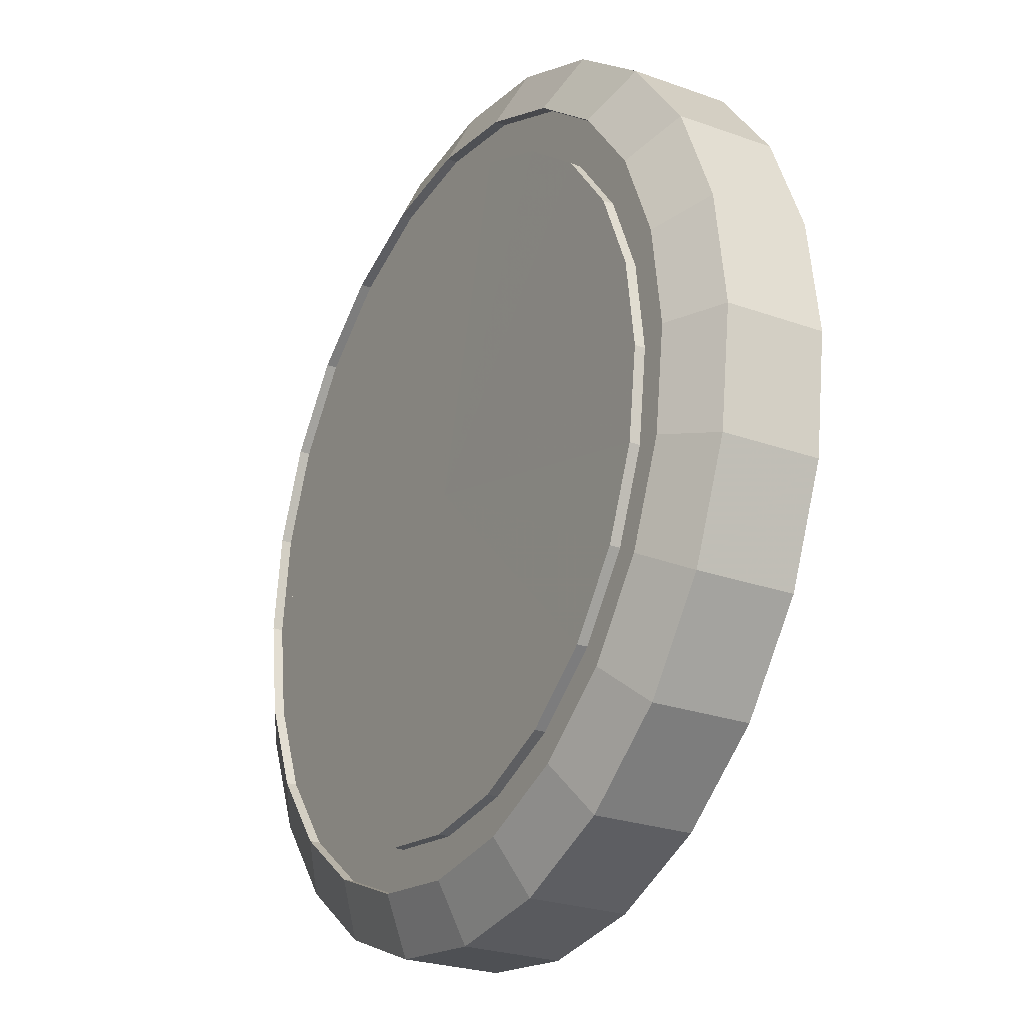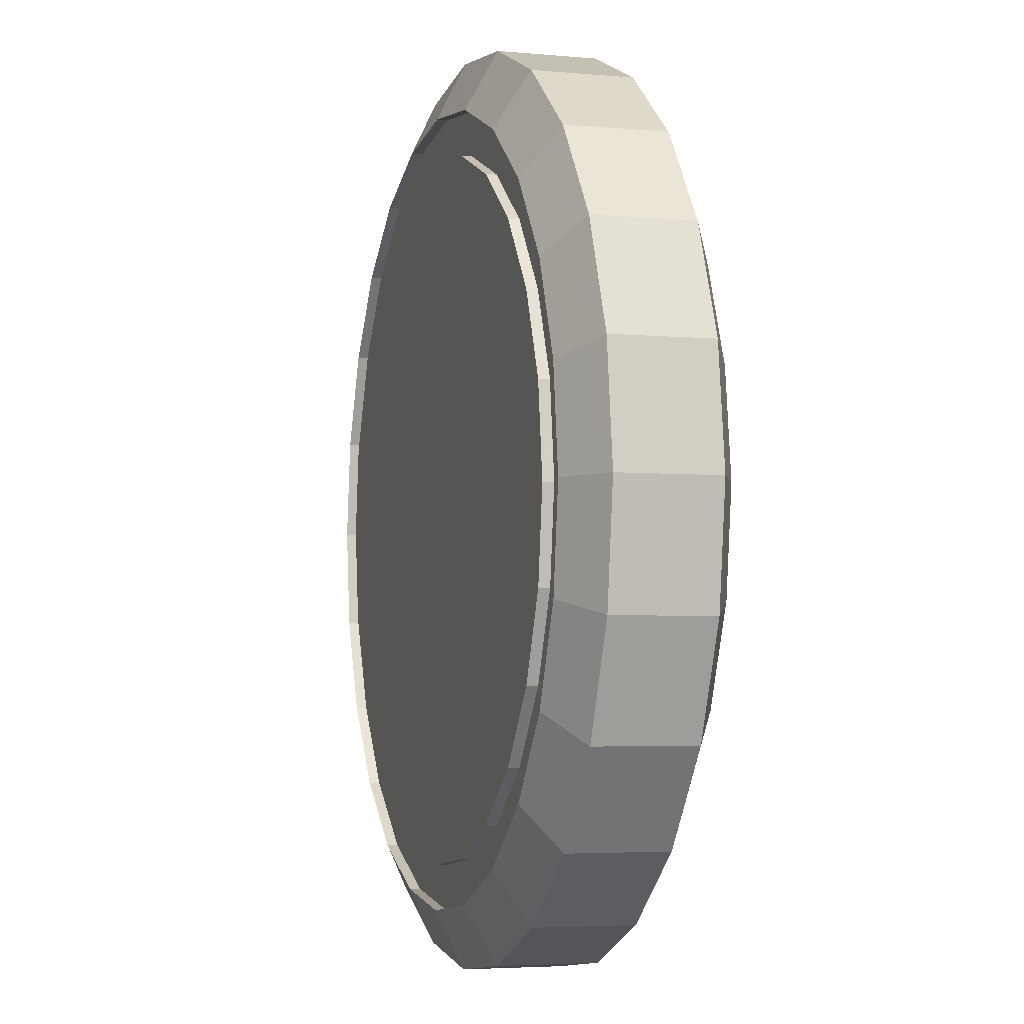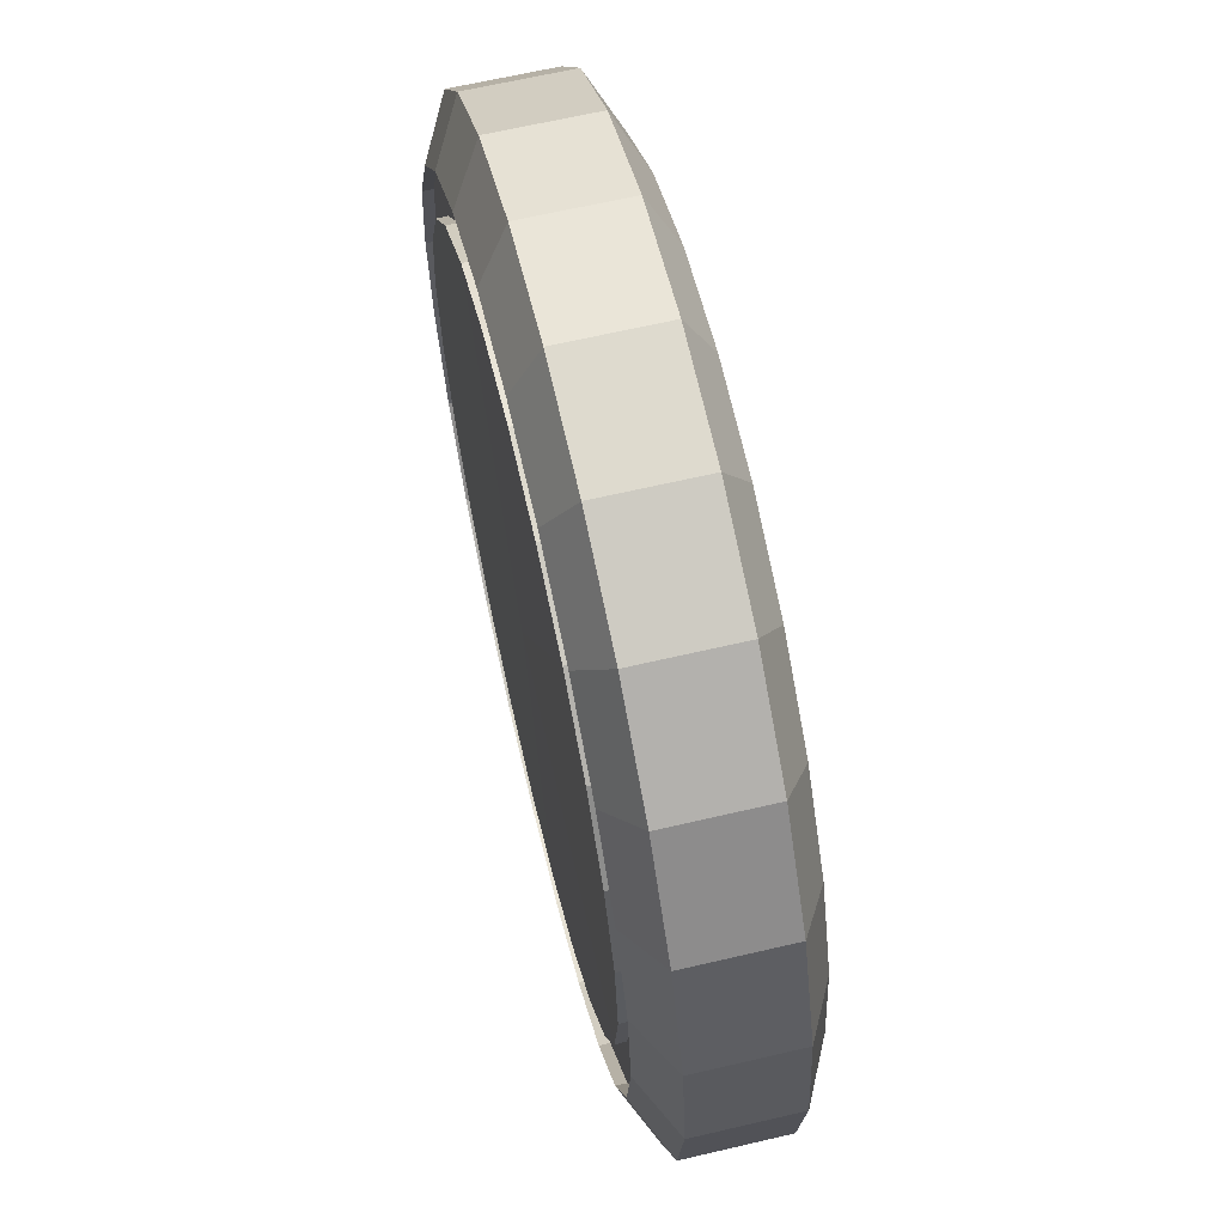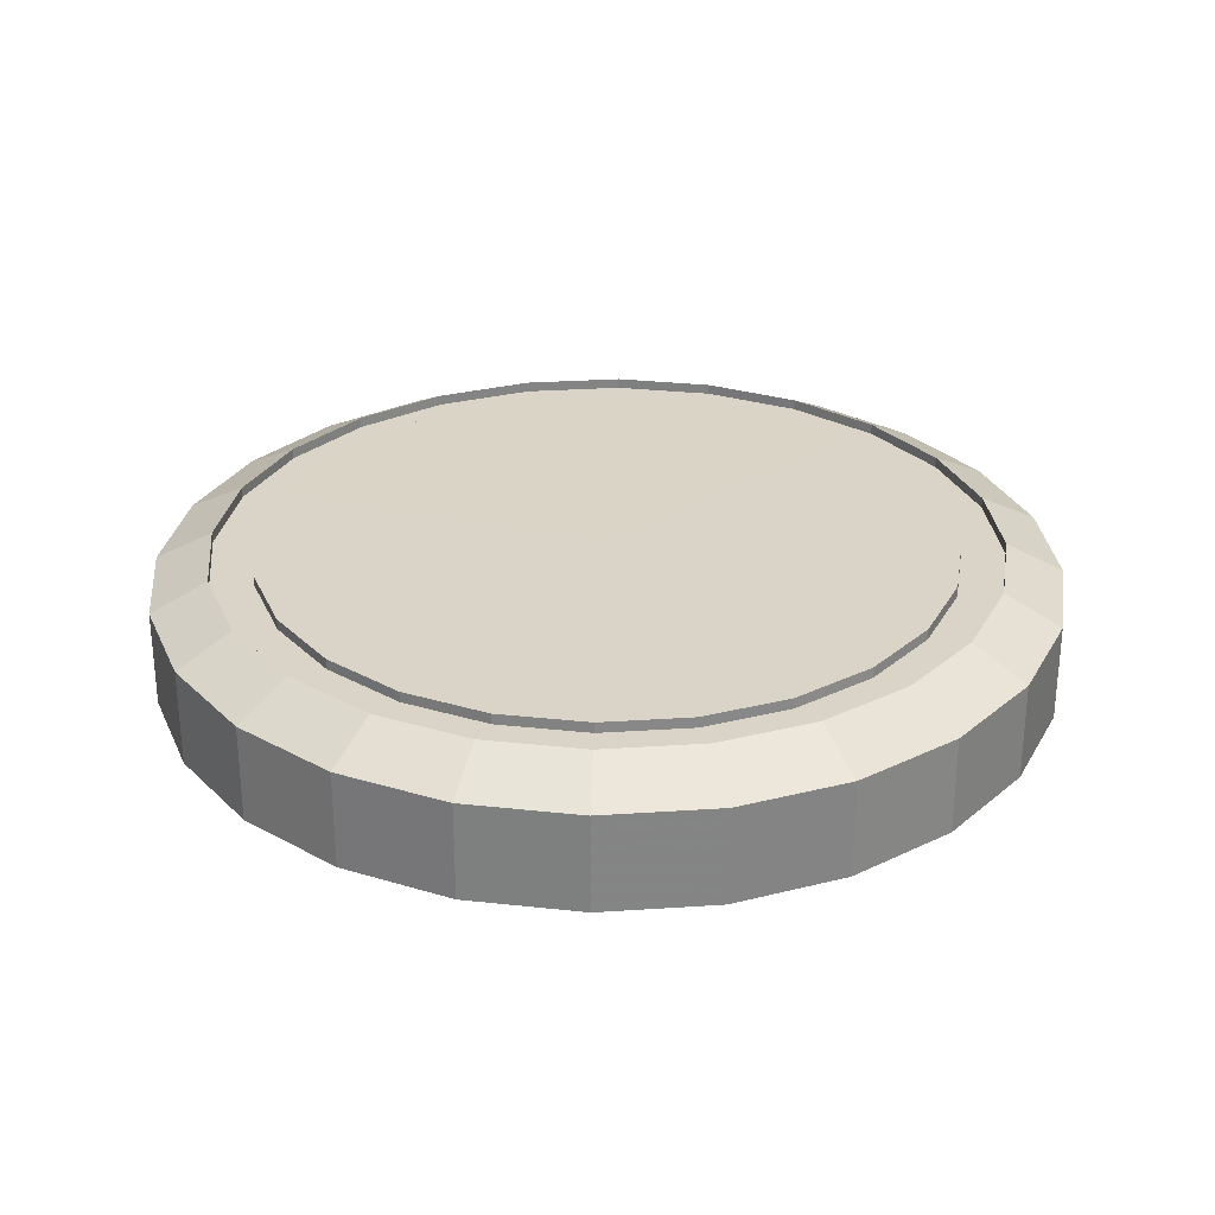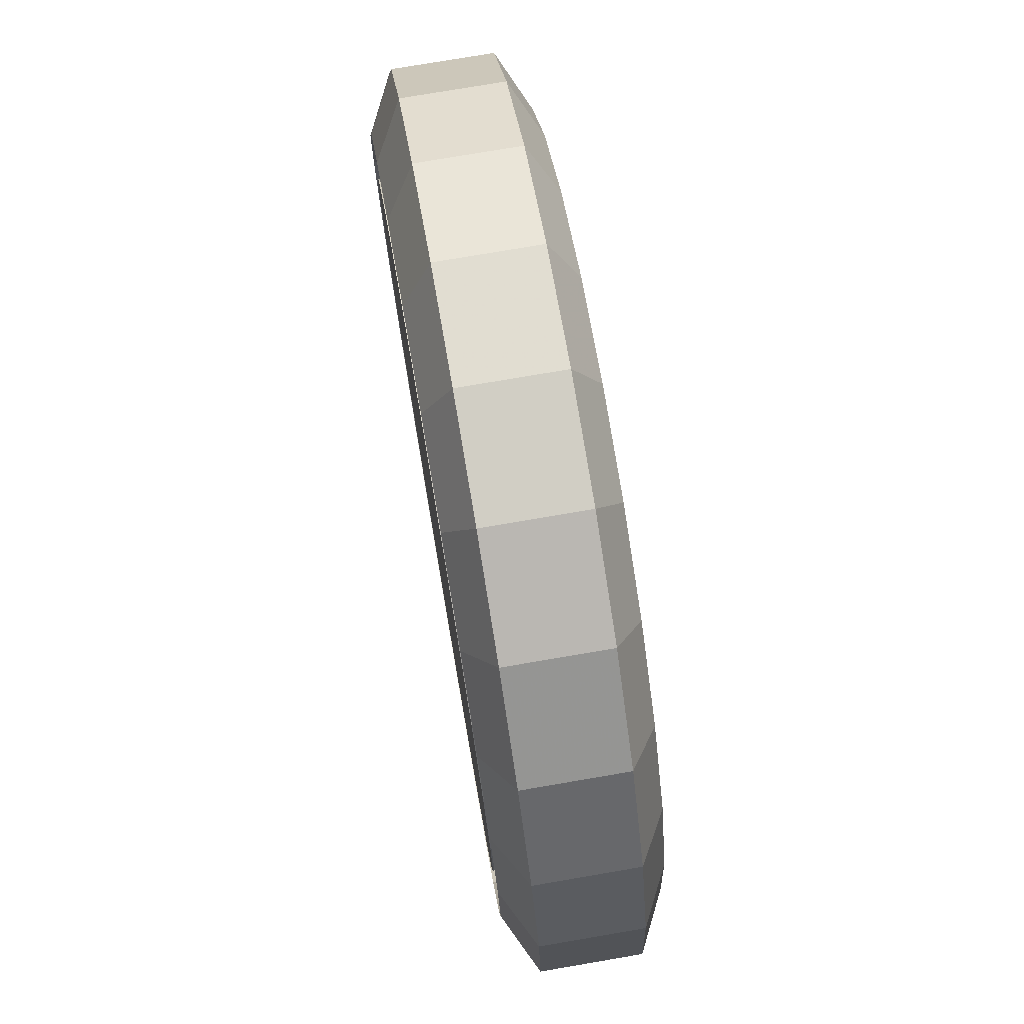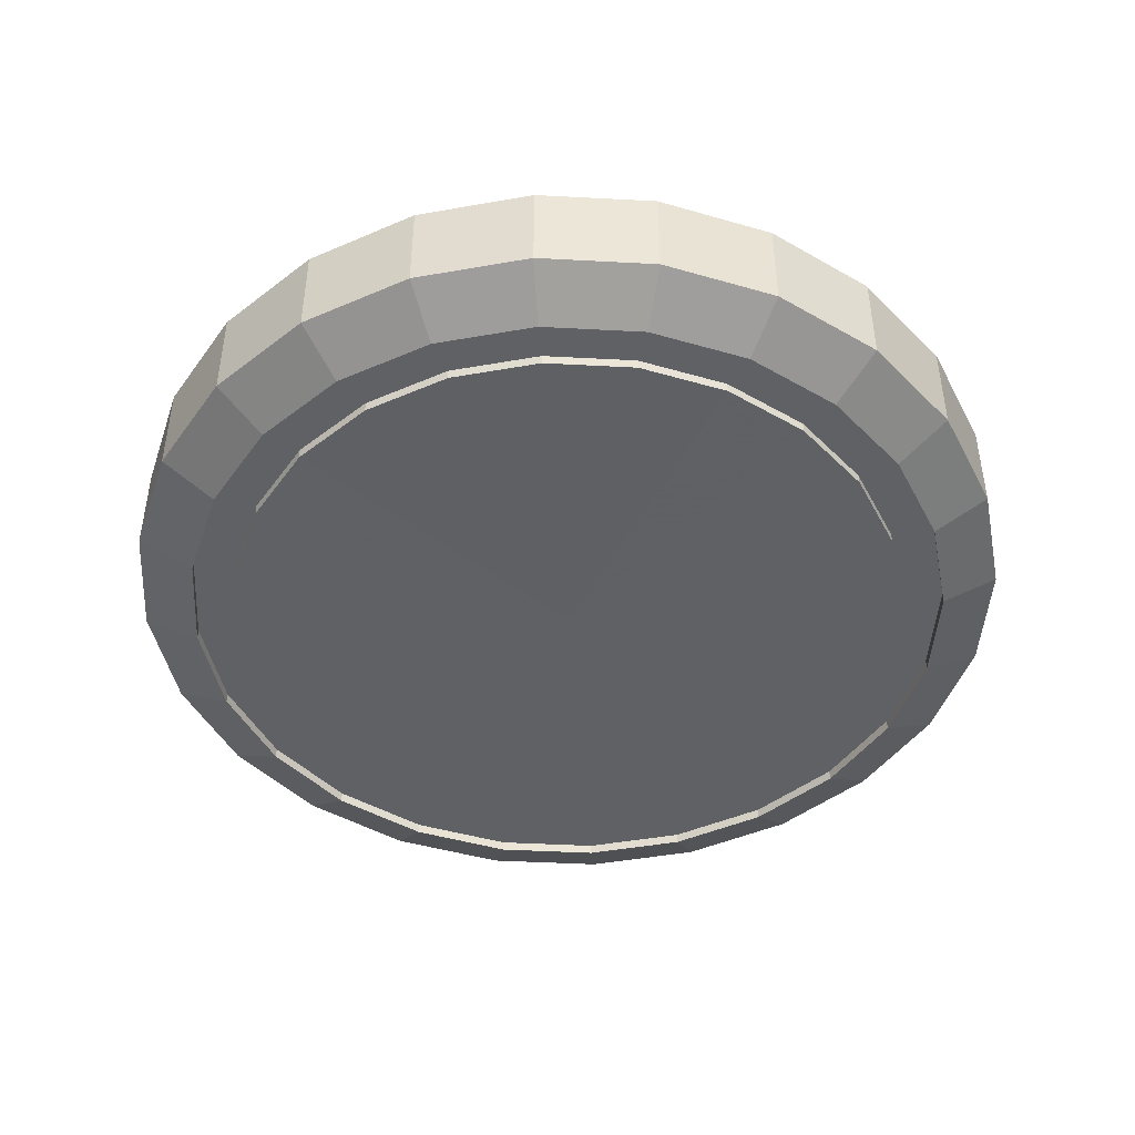
<metadata>
{"format":"obj","ext":"obj","renderer":"f3d","projection":"perspective","resolution":1024,"background":"white","views":[{"elev":-25.4,"azim":59.9,"up":"+Z"},{"elev":-4.2,"azim":-106.8,"up":"+Z"},{"elev":64.3,"azim":76.7,"up":"+Z"},{"elev":28.8,"azim":-133.2,"up":"+Y"},{"elev":75.9,"azim":-99.7,"up":"+Z"},{"elev":-45.4,"azim":4.0,"up":"+Y"}]}
</metadata>
<code>
v  25.15 2.758 -0
v  24.29 2.758 -6.509
v  21.78 2.758 -12.57
v  17.78 2.758 -17.78
v  12.57 2.758 -21.78
v  6.509 2.758 -24.29
v  2e-06 2.758 -25.15
v  -6.509 2.758 -24.29
v  -12.57 2.758 -21.78
v  -17.78 2.758 -17.78
v  -21.78 2.758 -12.57
v  -24.29 2.758 -6.509
v  -25.15 2.758 -1e-05
v  -24.29 2.758 6.509
v  -21.78 2.758 12.57
v  -17.78 2.758 17.78
v  -12.57 2.758 21.78
v  -6.509 2.758 24.29
v  -1.2e-05 2.758 25.15
v  6.509 2.758 24.29
v  12.57 2.758 21.78
v  17.78 2.758 17.78
v  21.78 2.758 12.57
v  24.29 2.758 6.509
v  21.91 4.355 -0
v  21.16 4.355 -5.67
v  18.97 4.355 -10.95
v  15.49 4.355 -15.49
v  10.95 4.355 -18.97
v  5.67 4.355 -21.16
v  1e-06 4.355 -21.91
v  -5.67 4.355 -21.16
v  -10.95 4.355 -18.97
v  -15.49 4.355 -15.49
v  -18.97 4.355 -10.95
v  -21.16 4.355 -5.67
v  -21.91 4.355 -9e-06
v  -21.16 4.355 5.67
v  -18.97 4.355 10.95
v  -15.49 4.355 15.49
v  -10.95 4.355 18.97
v  -5.67 4.355 21.16
v  -1.1e-05 4.355 21.91
v  5.67 4.355 21.16
v  10.95 4.355 18.97
v  15.49 4.355 15.49
v  18.97 4.355 10.95
v  21.16 4.355 5.67
v  21.91 3.762 -0
v  21.16 3.762 -5.67
v  18.97 3.762 -10.95
v  15.49 3.762 -15.49
v  10.95 3.762 -18.97
v  5.67 3.762 -21.16
v  1e-06 3.762 -21.91
v  -5.67 3.762 -21.16
v  -10.95 3.762 -18.97
v  -15.49 3.762 -15.49
v  -18.97 3.762 -10.95
v  -21.16 3.762 -5.67
v  -21.91 3.762 -9e-06
v  -21.16 3.762 5.67
v  -18.97 3.762 10.95
v  -15.49 3.762 15.49
v  -10.95 3.762 18.97
v  -5.67 3.762 21.16
v  -1.1e-05 3.762 21.91
v  5.67 3.762 21.16
v  10.95 3.762 18.97
v  15.49 3.762 15.49
v  18.97 3.762 10.95
v  21.16 3.762 5.67
v  19.46 3.762 -0
v  18.8 3.762 -5.037
v  16.85 3.762 -9.731
v  13.76 3.762 -13.76
v  9.731 3.762 -16.85
v  5.037 3.762 -18.8
v  1e-06 3.762 -19.46
v  -5.037 3.762 -18.8
v  -9.731 3.762 -16.85
v  -13.76 3.762 -13.76
v  -16.85 3.762 -9.731
v  -18.8 3.762 -5.037
v  -19.46 3.762 -8e-06
v  -18.8 3.762 5.037
v  -16.85 3.762 9.731
v  -13.76 3.762 13.76
v  -9.731 3.762 16.85
v  -5.037 3.762 18.8
v  -1e-05 3.762 19.46
v  5.037 3.762 18.8
v  9.731 3.762 16.85
v  13.76 3.762 13.76
v  16.85 3.762 9.731
v  18.8 3.762 5.037
v  19.48 4.355 2e-06
v  18.82 4.355 -5.037
v  16.87 4.355 -9.731
v  13.78 4.355 -13.76
v  9.748 4.355 -16.85
v  5.054 4.355 -18.8
v  0.01739 4.355 -19.46
v  -5.02 4.355 -18.8
v  -9.713 4.355 -16.85
v  -13.74 4.355 -13.76
v  -16.84 4.355 -9.731
v  -18.78 4.355 -5.037
v  -19.44 4.355 -6e-06
v  -18.78 4.355 5.037
v  -16.84 4.355 9.731
v  -13.74 4.355 13.76
v  -9.713 4.355 16.85
v  -5.02 4.355 18.8
v  0.01738 4.355 19.46
v  5.054 4.355 18.8
v  9.748 4.355 16.85
v  13.78 4.355 13.76
v  16.87 4.355 9.731
v  18.82 4.355 5.037
v  0.01739 4.311 1e-06
v  24.29 -2.758 -6.509
v  25.15 -2.758 -0
v  21.78 -2.758 -12.57
v  17.78 -2.758 -17.78
v  12.57 -2.758 -21.78
v  6.509 -2.758 -24.29
v  2e-06 -2.758 -25.15
v  -6.509 -2.758 -24.29
v  -12.57 -2.758 -21.78
v  -17.78 -2.758 -17.78
v  -21.78 -2.758 -12.57
v  -24.29 -2.758 -6.509
v  -25.15 -2.758 -1e-05
v  -24.29 -2.758 6.509
v  -21.78 -2.758 12.57
v  -17.78 -2.758 17.78
v  -12.57 -2.758 21.78
v  -6.509 -2.758 24.29
v  -1.2e-05 -2.758 25.15
v  6.509 -2.758 24.29
v  12.57 -2.758 21.78
v  17.78 -2.758 17.78
v  21.78 -2.758 12.57
v  24.29 -2.758 6.509
v  21.16 -4.355 -5.67
v  21.91 -4.355 -0
v  18.97 -4.355 -10.95
v  15.49 -4.355 -15.49
v  10.95 -4.355 -18.97
v  5.67 -4.355 -21.16
v  1e-06 -4.355 -21.91
v  -5.67 -4.355 -21.16
v  -10.95 -4.355 -18.97
v  -15.49 -4.355 -15.49
v  -18.97 -4.355 -10.95
v  -21.16 -4.355 -5.67
v  -21.91 -4.355 -9e-06
v  -21.16 -4.355 5.67
v  -18.97 -4.355 10.95
v  -15.49 -4.355 15.49
v  -10.95 -4.355 18.97
v  -5.67 -4.355 21.16
v  -1.1e-05 -4.355 21.91
v  5.67 -4.355 21.16
v  10.95 -4.355 18.97
v  15.49 -4.355 15.49
v  18.97 -4.355 10.95
v  21.16 -4.355 5.67
v  21.16 -3.762 -5.67
v  21.91 -3.762 -0
v  18.97 -3.762 -10.95
v  15.49 -3.762 -15.49
v  10.95 -3.762 -18.97
v  5.67 -3.762 -21.16
v  1e-06 -3.762 -21.91
v  -5.67 -3.762 -21.16
v  -10.95 -3.762 -18.97
v  -15.49 -3.762 -15.49
v  -18.97 -3.762 -10.95
v  -21.16 -3.762 -5.67
v  -21.91 -3.762 -9e-06
v  -21.16 -3.762 5.67
v  -18.97 -3.762 10.95
v  -15.49 -3.762 15.49
v  -10.95 -3.762 18.97
v  -5.67 -3.762 21.16
v  -1.1e-05 -3.762 21.91
v  5.67 -3.762 21.16
v  10.95 -3.762 18.97
v  15.49 -3.762 15.49
v  18.97 -3.762 10.95
v  21.16 -3.762 5.67
v  18.8 -3.762 -5.037
v  19.46 -3.762 -0
v  16.85 -3.762 -9.731
v  13.76 -3.762 -13.76
v  9.731 -3.762 -16.85
v  5.037 -3.762 -18.8
v  1e-06 -3.762 -19.46
v  -5.037 -3.762 -18.8
v  -9.731 -3.762 -16.85
v  -13.76 -3.762 -13.76
v  -16.85 -3.762 -9.731
v  -18.8 -3.762 -5.037
v  -19.46 -3.762 -8e-06
v  -18.8 -3.762 5.037
v  -16.85 -3.762 9.731
v  -13.76 -3.762 13.76
v  -9.731 -3.762 16.85
v  -5.037 -3.762 18.8
v  -1e-05 -3.762 19.46
v  5.037 -3.762 18.8
v  9.731 -3.762 16.85
v  13.76 -3.762 13.76
v  16.85 -3.762 9.731
v  18.8 -3.762 5.037
v  18.82 -4.355 -5.037
v  19.48 -4.355 2e-06
v  16.87 -4.355 -9.731
v  13.78 -4.355 -13.76
v  9.748 -4.355 -16.85
v  5.054 -4.355 -18.8
v  0.01739 -4.355 -19.46
v  -5.02 -4.355 -18.8
v  -9.713 -4.355 -16.85
v  -13.74 -4.355 -13.76
v  -16.84 -4.355 -9.731
v  -18.78 -4.355 -5.037
v  -19.44 -4.355 -6e-06
v  -18.78 -4.355 5.037
v  -16.84 -4.355 9.731
v  -13.74 -4.355 13.76
v  -9.713 -4.355 16.85
v  -5.02 -4.355 18.8
v  0.01738 -4.355 19.46
v  5.054 -4.355 18.8
v  9.748 -4.355 16.85
v  13.78 -4.355 13.76
v  16.87 -4.355 9.731
v  18.82 -4.355 5.037
v  0.01739 -4.311 1e-06
g Cylinder001
f 124 3 2 122
f 126 127 6 5
f 127 128 7 6
f 128 129 8 7
f 129 130 9 8
f 130 131 10 9
f 132 133 12 11
f 133 134 13 12
f 134 135 14 13
f 135 136 15 14
f 137 138 17 16
f 140 19 18 139
f 142 21 20 141
f 142 143 22 21
f 145 24 23 144
f 1 2 26 25
f 2 3 27 26
f 3 4 28 27
f 4 5 29 28
f 5 6 30 29
f 6 7 31 30
f 7 8 32 31
f 8 9 33 32
f 9 10 34 33
f 10 11 35 34
f 11 12 36 35
f 12 13 37 36
f 13 14 38 37
f 14 15 39 38
f 15 16 40 39
f 16 17 41 40
f 17 18 42 41
f 18 19 43 42
f 19 20 44 43
f 20 21 45 44
f 21 22 46 45
f 22 23 47 46
f 23 24 48 47
f 24 1 25 48
f 25 26 50 49
f 26 27 51 50
f 27 28 52 51
f 28 29 53 52
f 29 30 54 53
f 30 31 55 54
f 31 32 56 55
f 32 33 57 56
f 33 34 58 57
f 34 35 59 58
f 35 36 60 59
f 36 37 61 60
f 37 38 62 61
f 38 39 63 62
f 39 40 64 63
f 40 41 65 64
f 41 42 66 65
f 42 43 67 66
f 43 44 68 67
f 44 45 69 68
f 45 46 70 69
f 46 47 71 70
f 47 48 72 71
f 48 25 49 72
f 49 50 74 73
f 50 51 75 74
f 51 52 76 75
f 52 53 77 76
f 53 54 78 77
f 54 55 79 78
f 55 56 80 79
f 56 57 81 80
f 57 58 82 81
f 58 59 83 82
f 59 60 84 83
f 60 61 85 84
f 61 62 86 85
f 62 63 87 86
f 63 64 88 87
f 64 65 89 88
f 65 66 90 89
f 66 67 91 90
f 67 68 92 91
f 68 69 93 92
f 69 70 94 93
f 70 71 95 94
f 71 72 96 95
f 72 49 73 96
f 73 74 98 97
f 74 75 99 98
f 75 76 100 99
f 76 77 101 100
f 77 78 102 101
f 78 79 103 102
f 79 80 104 103
f 80 81 105 104
f 81 82 106 105
f 82 83 107 106
f 83 84 108 107
f 84 85 109 108
f 85 86 110 109
f 86 87 111 110
f 87 88 112 111
f 88 89 113 112
f 89 90 114 113
f 90 91 115 114
f 91 92 116 115
f 92 93 117 116
f 93 94 118 117
f 94 95 119 118
f 95 96 120 119
f 96 73 97 120
f 97 98 121
f 98 99 121
f 99 100 121
f 100 101 121
f 101 102 121
f 102 103 121
f 103 104 121
f 104 105 121
f 105 106 121
f 106 107 121
f 107 108 121
f 108 109 121
f 109 110 121
f 110 111 121
f 111 112 121
f 112 113 121
f 113 114 121
f 114 115 121
f 115 116 121
f 116 117 121
f 117 118 121
f 118 119 121
f 119 120 121
f 120 97 121
f 122 2 1 123
f 124 125 4 3
f 126 5 4 125
f 132 11 10 131
f 137 16 15 136
f 138 139 18 17
f 140 141 20 19
f 143 144 23 22
f 145 123 1 24
f 123 147 146 122
f 122 146 148 124
f 124 148 149 125
f 125 149 150 126
f 126 150 151 127
f 127 151 152 128
f 128 152 153 129
f 129 153 154 130
f 130 154 155 131
f 131 155 156 132
f 132 156 157 133
f 133 157 158 134
f 134 158 159 135
f 135 159 160 136
f 136 160 161 137
f 137 161 162 138
f 138 162 163 139
f 139 163 164 140
f 140 164 165 141
f 141 165 166 142
f 142 166 167 143
f 143 167 168 144
f 144 168 169 145
f 145 169 147 123
f 147 171 170 146
f 146 170 172 148
f 148 172 173 149
f 149 173 174 150
f 150 174 175 151
f 151 175 176 152
f 152 176 177 153
f 153 177 178 154
f 154 178 179 155
f 155 179 180 156
f 156 180 181 157
f 157 181 182 158
f 158 182 183 159
f 159 183 184 160
f 160 184 185 161
f 161 185 186 162
f 162 186 187 163
f 163 187 188 164
f 164 188 189 165
f 165 189 190 166
f 166 190 191 167
f 167 191 192 168
f 168 192 193 169
f 169 193 171 147
f 171 195 194 170
f 170 194 196 172
f 172 196 197 173
f 173 197 198 174
f 174 198 199 175
f 175 199 200 176
f 176 200 201 177
f 177 201 202 178
f 178 202 203 179
f 179 203 204 180
f 180 204 205 181
f 181 205 206 182
f 182 206 207 183
f 183 207 208 184
f 184 208 209 185
f 185 209 210 186
f 186 210 211 187
f 187 211 212 188
f 188 212 213 189
f 189 213 214 190
f 190 214 215 191
f 191 215 216 192
f 192 216 217 193
f 193 217 195 171
f 195 219 218 194
f 194 218 220 196
f 196 220 221 197
f 197 221 222 198
f 198 222 223 199
f 199 223 224 200
f 200 224 225 201
f 201 225 226 202
f 202 226 227 203
f 203 227 228 204
f 204 228 229 205
f 205 229 230 206
f 206 230 231 207
f 207 231 232 208
f 208 232 233 209
f 209 233 234 210
f 210 234 235 211
f 211 235 236 212
f 212 236 237 213
f 213 237 238 214
f 214 238 239 215
f 215 239 240 216
f 216 240 241 217
f 217 241 219 195
f 219 242 218
f 218 242 220
f 220 242 221
f 221 242 222
f 222 242 223
f 223 242 224
f 224 242 225
f 225 242 226
f 226 242 227
f 227 242 228
f 228 242 229
f 229 242 230
f 230 242 231
f 231 242 232
f 232 242 233
f 233 242 234
f 234 242 235
f 235 242 236
f 236 242 237
f 237 242 238
f 238 242 239
f 239 242 240
f 240 242 241
f 241 242 219

</code>
